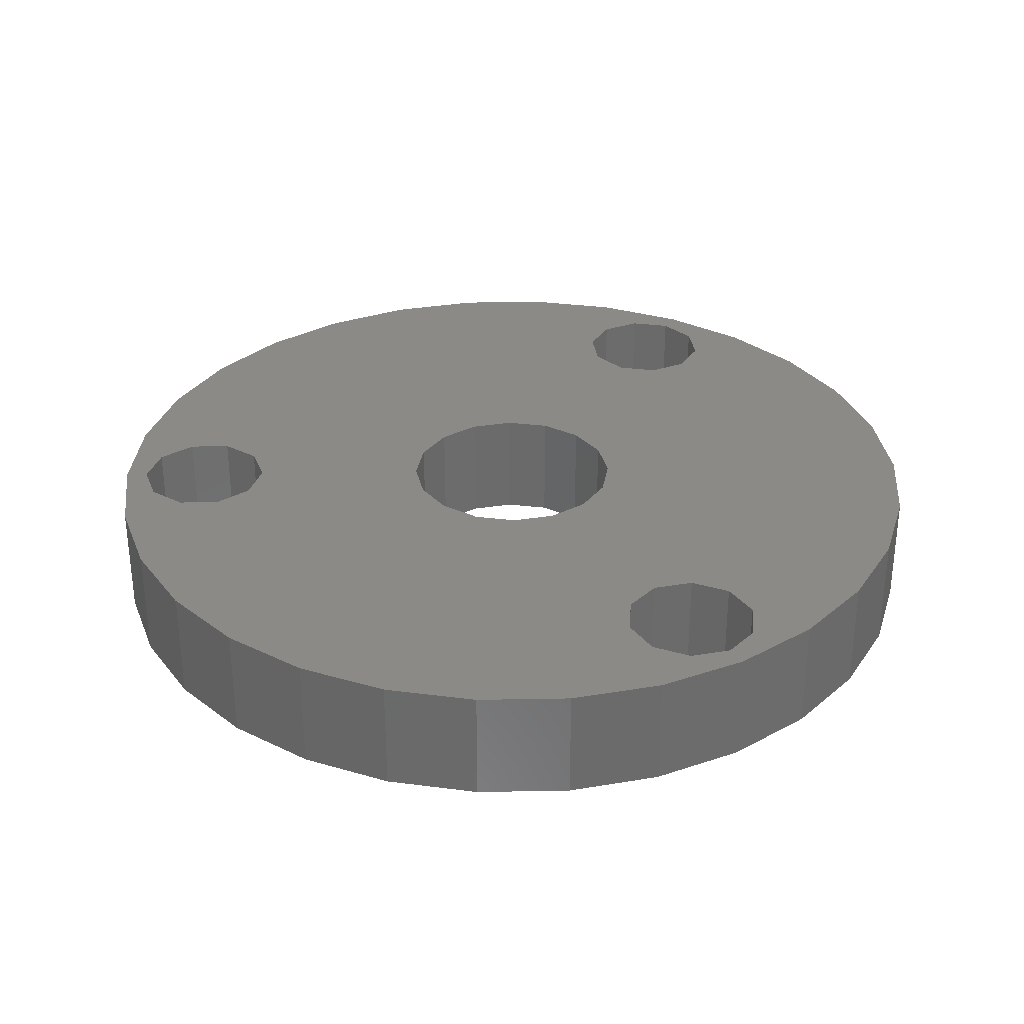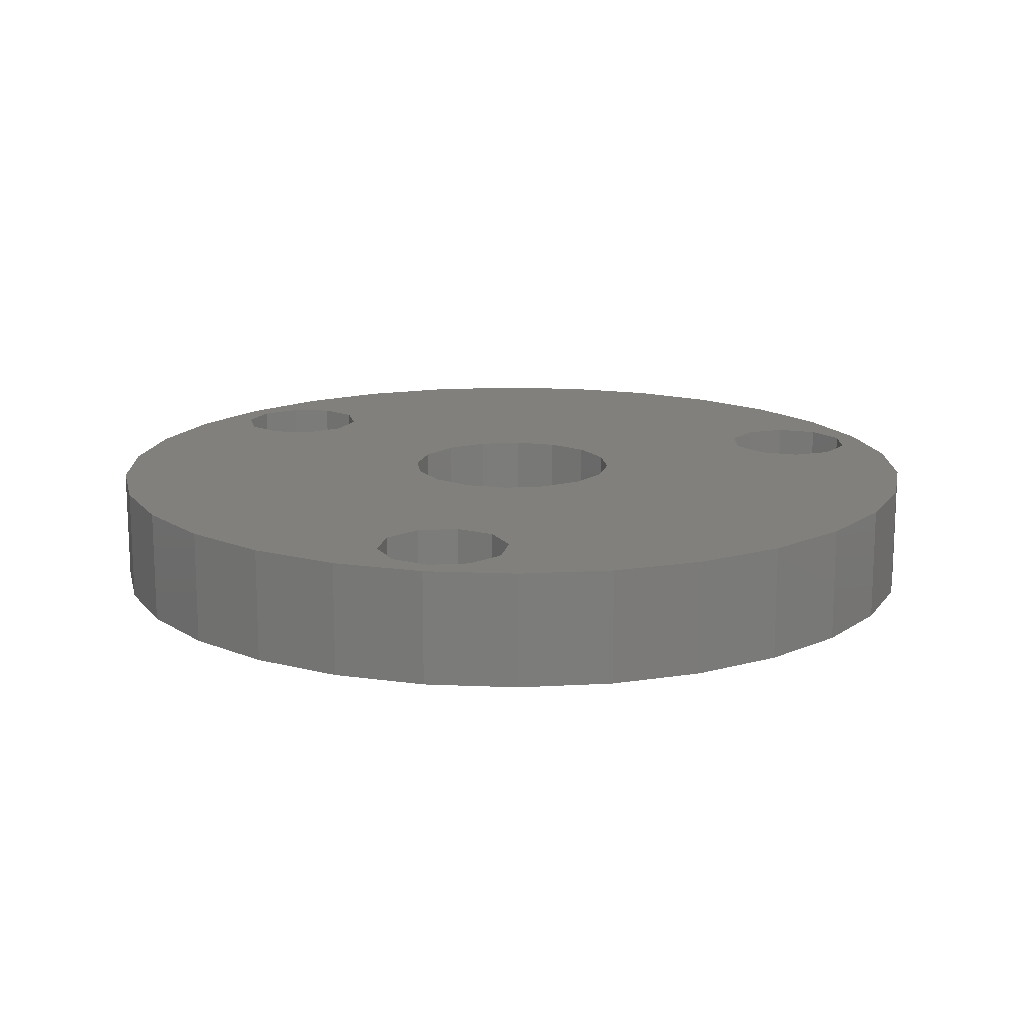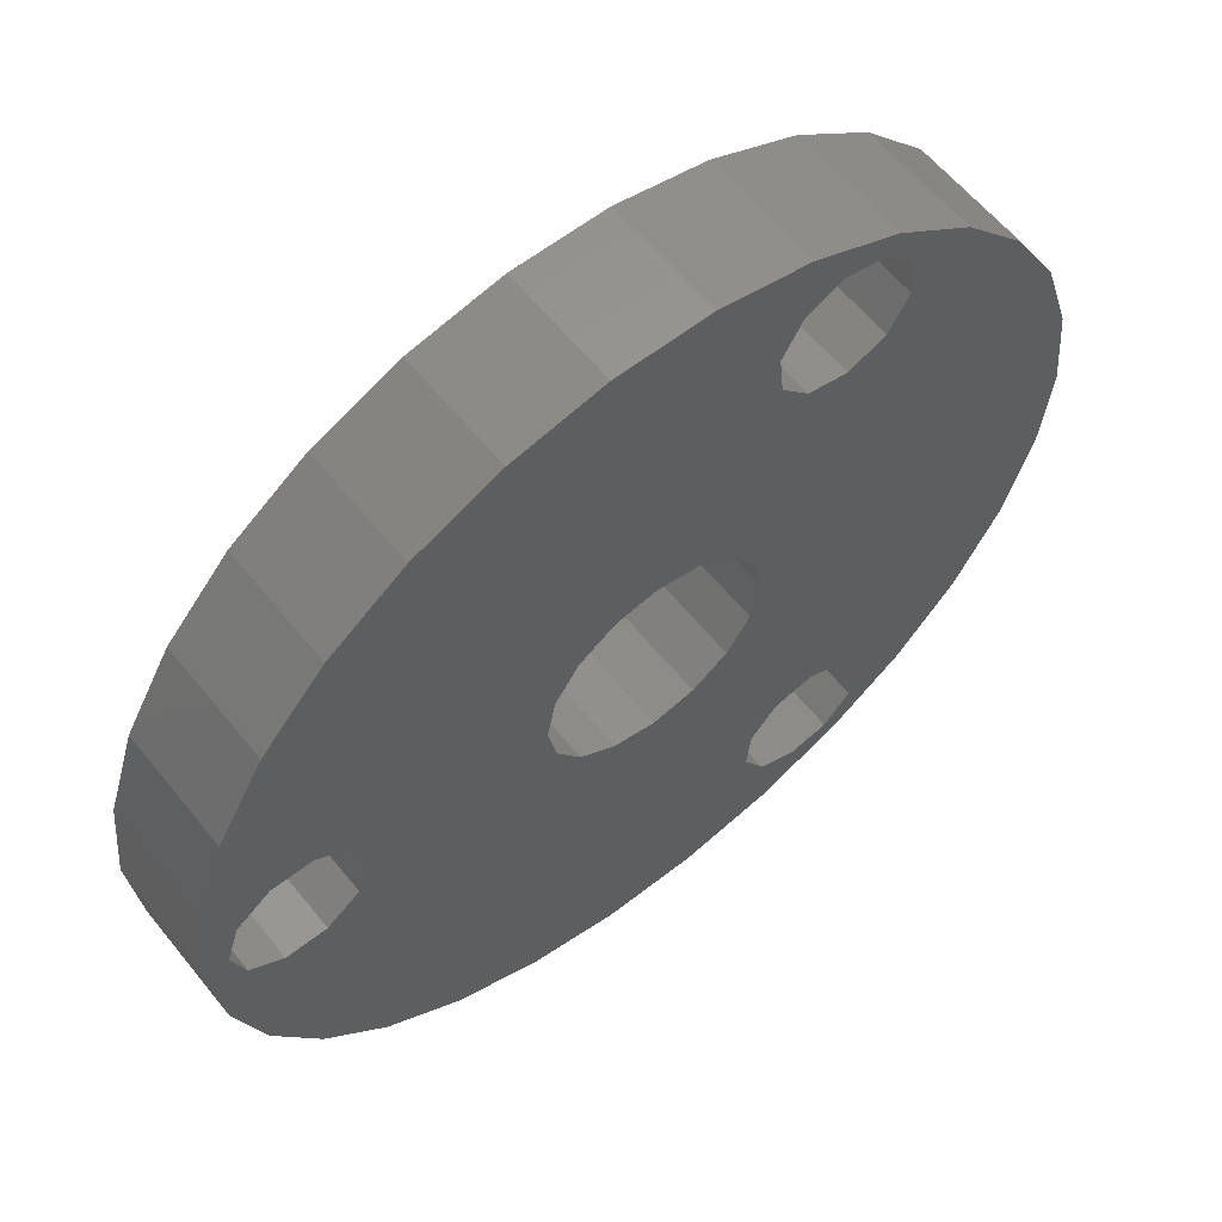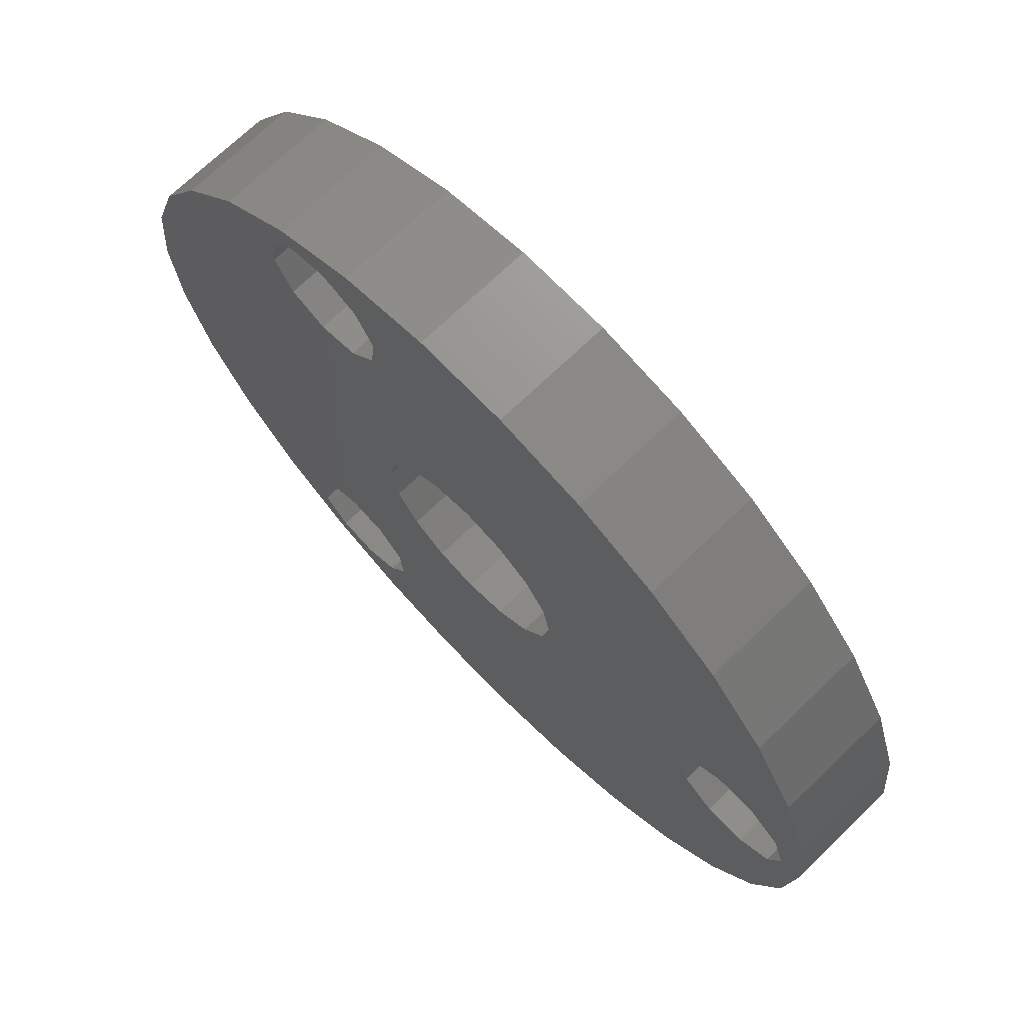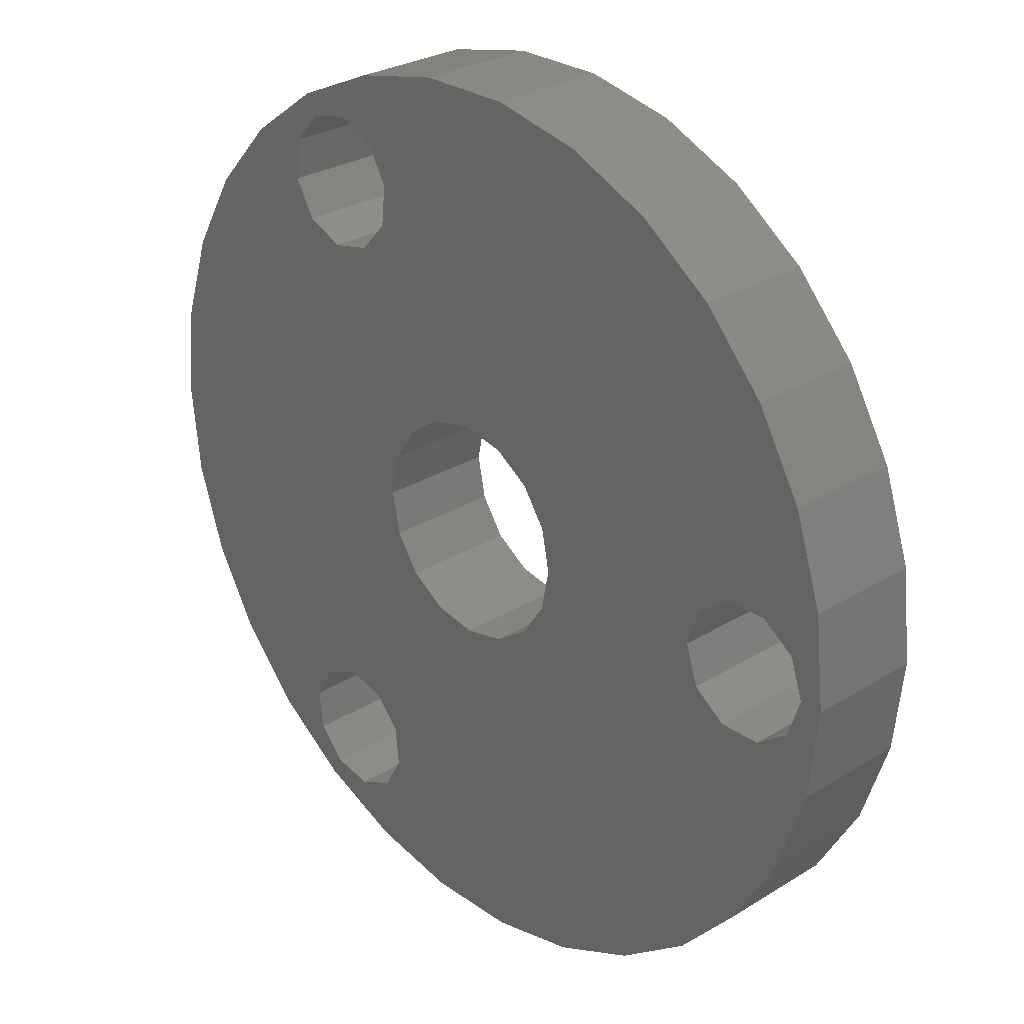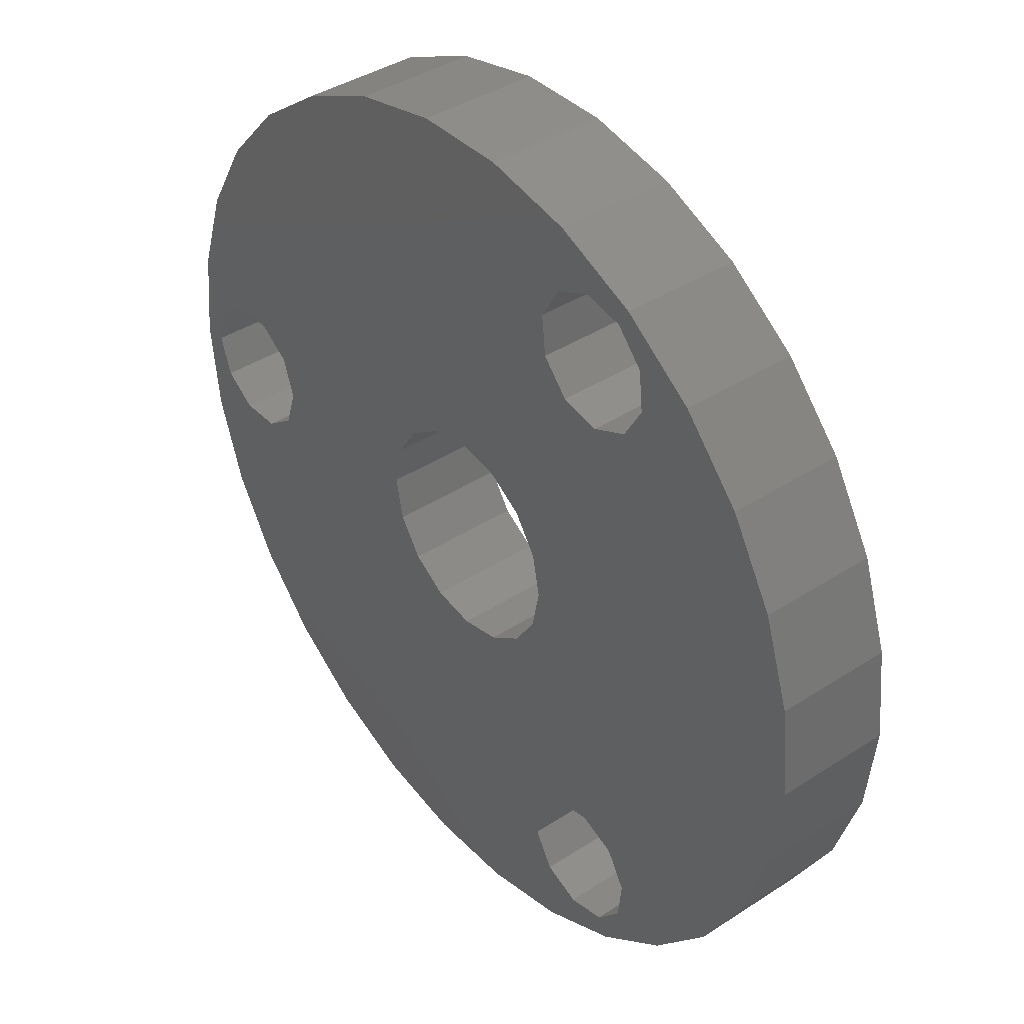
<metadata>
{"format":"stl","ext":"stl","renderer":"f3d","projection":"perspective","resolution":1024,"background":"white","views":[{"elev":31.7,"azim":-1.5,"up":"+Z"},{"elev":15.0,"azim":161.2,"up":"+Z"},{"elev":60.1,"azim":-38.7,"up":"+Y"},{"elev":71.1,"azim":-133.9,"up":"+Y"},{"elev":27.9,"azim":-133.2,"up":"+Y"},{"elev":39.6,"azim":51.0,"up":"+Y"}]}
</metadata>
<code>
# stl→obj: 152 verts, 316 faces
v -13.57 -1.763 0
v -13 6.368e-16 5.2
v -13 0 0
v -13.57 -1.763 5.2
v -18.43 -1.763 5.2
v -19 0 0
v -19 6.368e-16 5.2
v -18.43 -1.763 0
v -16.93 2.853 0
v -15.07 2.853 5.2
v -16.93 2.853 5.2
v -15.07 2.853 0
v -15.07 -2.853 0
v -16.93 -2.853 5.2
v -15.07 -2.853 5.2
v -16.93 -2.853 0
v -13.57 1.763 0
v -13.57 1.763 5.2
v -18.43 1.763 0
v -18.43 1.763 5.2
v 6.5 -11.26 0
v 8.314 -10.87 5.2
v 6.5 -11.26 5.2
v 8.314 -10.87 0
v 9.5 -16.45 0
v 10.74 -15.08 5.2
v 10.74 -15.08 0
v 9.5 -16.45 5.2
v 5.993 -16.09 5.2
v 5.066 -14.48 0
v 5.066 -14.48 5.2
v 5.993 -16.09 0
v 10.93 -13.23 0
v 10.01 -11.63 5.2
v 10.01 -11.63 0
v 10.93 -13.23 5.2
v 5.259 -12.64 5.2
v 5.259 -12.64 0
v 7.686 -16.84 0
v 7.686 -16.84 5.2
v 6.5 11.26 5.2
v 5.259 12.64 0
v 5.259 12.64 5.2
v 6.5 11.26 0
v 7.686 16.84 0
v 9.5 16.45 5.2
v 7.686 16.84 5.2
v 9.5 16.45 0
v 10.01 11.63 0
v 10.93 13.23 5.2
v 10.93 13.23 0
v 10.01 11.63 5.2
v 5.066 14.48 5.2
v 5.993 16.09 0
v 5.993 16.09 5.2
v 5.066 14.48 0
v 8.314 10.87 0
v 8.314 10.87 5.2
v 10.74 15.08 5.2
v 10.74 15.08 0
v 20 0 5.2
v 19.56 4.158 0
v 19.56 4.158 5.2
v 20 0 0
v -20 0 0
v -19.56 4.158 5.2
v -19.56 4.158 0
v -20 0 5.2
v 2.091 19.89 0
v -2.091 19.89 5.2
v 2.091 19.89 5.2
v -2.091 19.89 0
v -2.091 -19.89 0
v 2.091 -19.89 5.2
v -2.091 -19.89 5.2
v 2.091 -19.89 0
v 13.38 14.86 0
v 10 17.32 5.2
v 13.38 14.86 5.2
v 10 17.32 0
v 6.18 19.02 5.2
v 6.18 19.02 0
v -16.18 11.76 0
v -13.38 14.86 5.2
v -13.38 14.86 0
v -16.18 11.76 5.2
v -18.27 8.135 0
v -18.27 8.135 5.2
v -6.18 19.02 0
v -10 17.32 5.2
v -6.18 19.02 5.2
v -10 17.32 0
v 18.27 -8.135 5.2
v 19.56 -4.158 0
v 19.56 -4.158 5.2
v 18.27 -8.135 0
v 18.27 8.135 5.2
v 16.18 11.76 0
v 16.18 11.76 5.2
v 18.27 8.135 0
v -3.536 -3.536 5.2
v -13.38 -14.86 5.2
v -10 -17.32 5.2
v -16.18 -11.76 5.2
v -18.27 -8.135 5.2
v -19.56 -4.158 5.2
v 5 0 5.2
v 4.619 1.913 5.2
v 4.619 -1.913 5.2
v 3.536 3.536 5.2
v 1.913 4.619 5.2
v 3.536 -3.536 5.2
v 16.18 -11.76 5.2
v 0 5 5.2
v -1.913 4.619 5.2
v -3.536 3.536 5.2
v 13.38 -14.86 5.2
v 10 -17.32 5.2
v 6.18 -19.02 5.2
v 1.913 -4.619 5.2
v 0 -5 5.2
v -1.913 -4.619 5.2
v -4.619 -1.913 5.2
v -5 0 5.2
v -6.18 -19.02 5.2
v -4.619 1.913 5.2
v -16.18 -11.76 0
v -3.536 -3.536 0
v -13.38 -14.86 0
v -18.27 -8.135 0
v -19.56 -4.158 0
v 5 0 0
v 4.619 -1.913 0
v 4.619 1.913 0
v 3.536 -3.536 0
v 1.913 -4.619 0
v 3.536 3.536 0
v 16.18 -11.76 0
v 13.38 -14.86 0
v 10 -17.32 0
v 6.18 -19.02 0
v 0 -5 0
v -1.913 -4.619 0
v -6.18 -19.02 0
v -10 -17.32 0
v 1.913 4.619 0
v 0 5 0
v -1.913 4.619 0
v -3.536 3.536 0
v -4.619 1.913 0
v -5 0 0
v -4.619 -1.913 0
f 1 2 3
f 2 1 4
f 5 6 7
f 6 5 8
f 9 10 11
f 10 9 12
f 13 14 15
f 14 13 16
f 1 15 4
f 15 1 13
f 16 5 14
f 5 16 8
f 17 2 18
f 2 17 3
f 12 18 10
f 18 12 17
f 19 11 20
f 11 19 9
f 7 19 20
f 19 7 6
f 21 22 23
f 22 21 24
f 25 26 27
f 26 25 28
f 29 30 31
f 30 29 32
f 33 34 35
f 34 33 36
f 24 34 22
f 34 24 35
f 27 36 33
f 36 27 26
f 37 21 23
f 21 37 38
f 31 38 37
f 38 31 30
f 39 29 40
f 29 39 32
f 25 40 28
f 40 25 39
f 41 42 43
f 42 41 44
f 45 46 47
f 46 45 48
f 49 50 51
f 50 49 52
f 53 54 55
f 54 53 56
f 43 56 53
f 56 43 42
f 54 47 55
f 47 54 45
f 57 41 58
f 41 57 44
f 49 58 52
f 58 49 57
f 51 59 60
f 59 51 50
f 60 46 48
f 46 60 59
f 61 62 63
f 62 61 64
f 65 66 67
f 66 65 68
f 69 70 71
f 70 69 72
f 73 74 75
f 74 73 76
f 77 78 79
f 78 77 80
f 80 81 78
f 81 80 82
f 83 84 85
f 84 83 86
f 87 86 83
f 86 87 88
f 89 90 91
f 90 89 92
f 93 94 95
f 94 93 96
f 97 98 99
f 98 97 100
f 63 100 97
f 100 63 62
f 99 77 79
f 77 99 98
f 82 71 81
f 71 82 69
f 67 88 87
f 88 67 66
f 101 102 103
f 104 101 4
f 104 4 15
f 101 104 102
f 105 15 14
f 15 105 104
f 106 14 5
f 68 5 7
f 20 68 7
f 14 106 105
f 5 68 106
f 63 107 61
f 95 34 36
f 108 52 58
f 109 95 107
f 110 58 41
f 22 95 109
f 111 41 43
f 95 22 34
f 70 43 53
f 112 22 109
f 108 97 52
f 99 52 97
f 97 108 63
f 52 99 50
f 107 63 108
f 50 99 79
f 95 36 93
f 93 36 113
f 79 59 50
f 78 59 79
f 78 46 59
f 78 47 46
f 81 47 78
f 81 55 47
f 71 55 81
f 22 112 23
f 61 107 95
f 58 110 108
f 55 71 53
f 70 53 71
f 41 111 110
f 43 114 111
f 43 70 114
f 114 70 115
f 91 115 70
f 90 115 91
f 115 90 116
f 84 116 90
f 113 36 117
f 26 117 36
f 26 118 117
f 28 118 26
f 40 118 28
f 40 119 118
f 29 119 40
f 74 29 31
f 120 23 112
f 23 120 37
f 29 74 119
f 121 37 120
f 75 37 121
f 37 75 31
f 75 121 122
f 31 75 74
f 103 122 101
f 4 123 2
f 2 123 124
f 122 125 75
f 86 116 84
f 116 18 126
f 123 4 101
f 122 103 125
f 2 126 18
f 126 2 124
f 116 86 18
f 18 86 10
f 88 10 86
f 10 88 11
f 66 11 88
f 11 66 20
f 68 20 66
f 92 84 90
f 84 92 85
f 72 91 70
f 91 72 89
f 95 64 61
f 64 95 94
f 127 128 129
f 128 1 3
f 128 127 1
f 1 127 13
f 130 13 127
f 13 130 16
f 131 16 130
f 16 131 8
f 65 8 131
f 94 132 64
f 62 49 51
f 133 35 24
f 134 62 132
f 135 24 21
f 57 62 134
f 136 21 38
f 62 57 49
f 73 38 30
f 137 57 134
f 133 96 35
f 138 35 96
f 96 133 94
f 35 138 33
f 132 94 133
f 33 138 139
f 62 51 100
f 100 51 98
f 139 27 33
f 140 27 139
f 140 25 27
f 140 39 25
f 141 39 140
f 141 32 39
f 76 32 141
f 57 137 44
f 64 132 62
f 24 135 133
f 32 76 30
f 73 30 76
f 21 136 135
f 38 142 136
f 38 73 142
f 142 73 143
f 144 143 73
f 145 143 144
f 143 145 128
f 129 128 145
f 98 51 77
f 60 77 51
f 60 80 77
f 48 80 60
f 45 80 48
f 45 82 80
f 54 82 45
f 69 54 56
f 146 44 137
f 44 146 42
f 54 69 82
f 147 42 146
f 72 42 147
f 42 72 56
f 72 147 148
f 56 72 69
f 92 148 149
f 17 149 150
f 3 150 151
f 148 89 72
f 128 3 152
f 150 3 17
f 152 3 151
f 83 149 17
f 148 92 89
f 149 85 92
f 83 17 12
f 149 83 85
f 87 12 9
f 12 87 83
f 67 9 19
f 65 19 6
f 8 65 6
f 9 67 87
f 19 65 67
f 76 119 74
f 119 76 141
f 113 96 93
f 96 113 138
f 127 105 130
f 105 127 104
f 140 117 118
f 117 140 139
f 141 118 119
f 118 141 140
f 144 75 125
f 75 144 73
f 129 104 127
f 104 129 102
f 130 106 131
f 106 130 105
f 131 68 65
f 68 131 106
f 117 138 113
f 138 117 139
f 145 125 103
f 125 145 144
f 129 103 102
f 103 129 145
f 132 108 134
f 108 132 107
f 124 150 126
f 150 124 151
f 147 111 114
f 111 147 146
f 134 110 137
f 110 134 108
f 136 121 120
f 121 136 142
f 142 122 121
f 122 142 143
f 146 110 111
f 110 146 137
f 148 114 115
f 114 148 147
f 126 149 116
f 149 126 150
f 149 115 116
f 115 149 148
f 123 151 124
f 151 123 152
f 143 101 122
f 101 143 128
f 135 109 133
f 109 135 112
f 135 120 112
f 120 135 136
f 133 107 132
f 107 133 109
f 101 152 123
f 152 101 128

</code>
